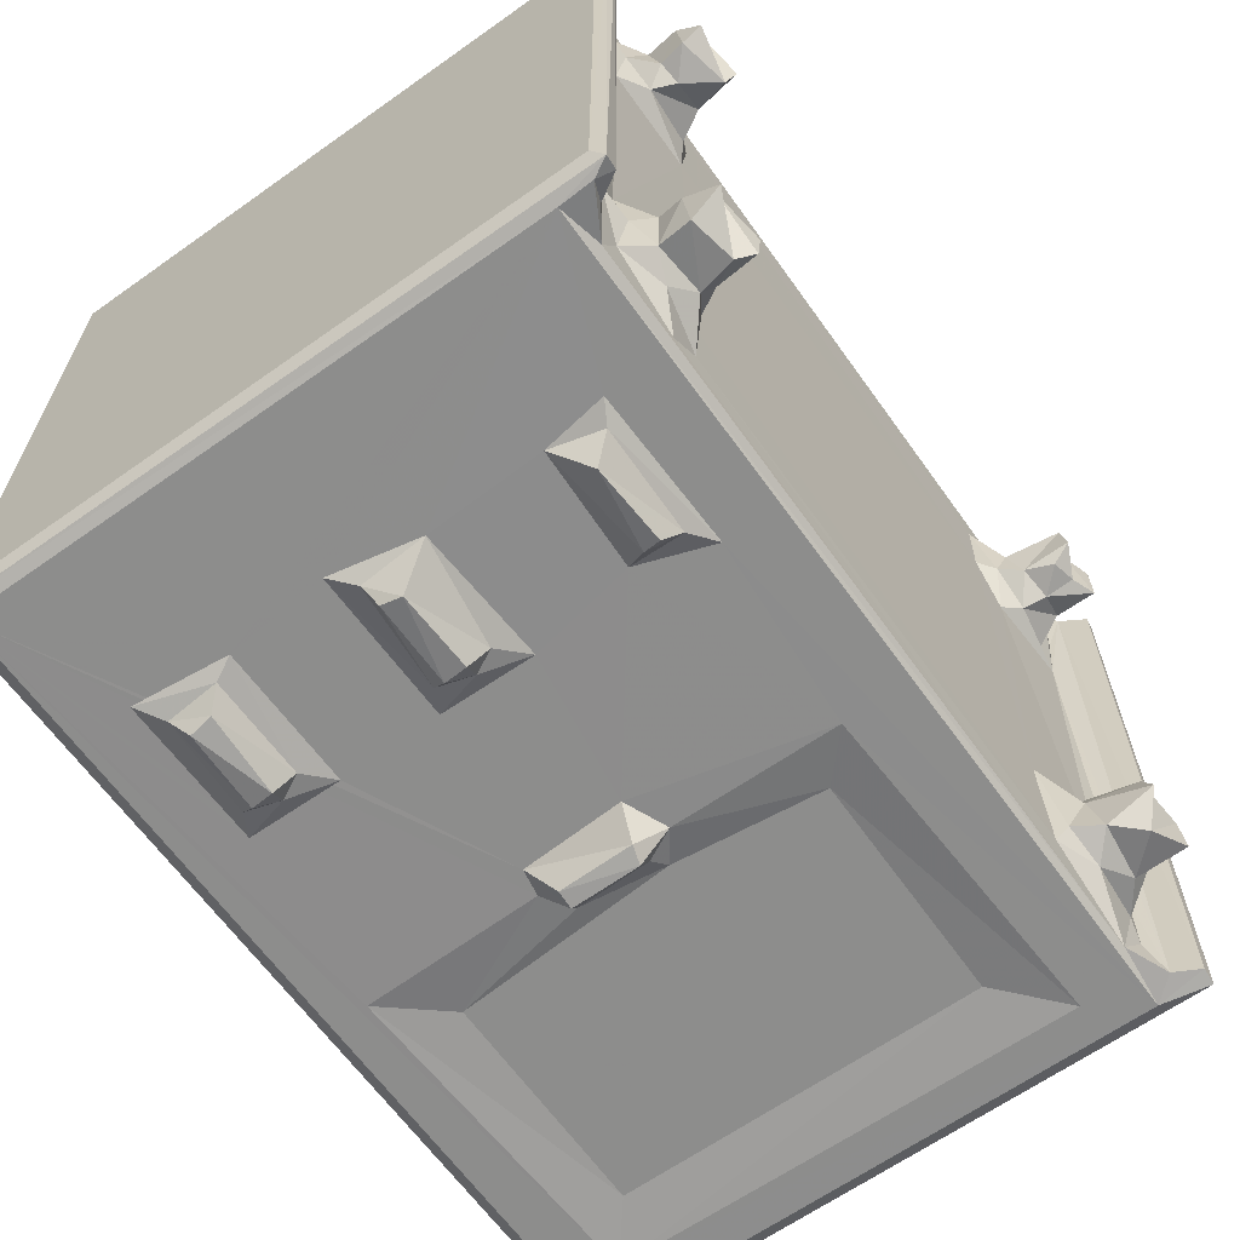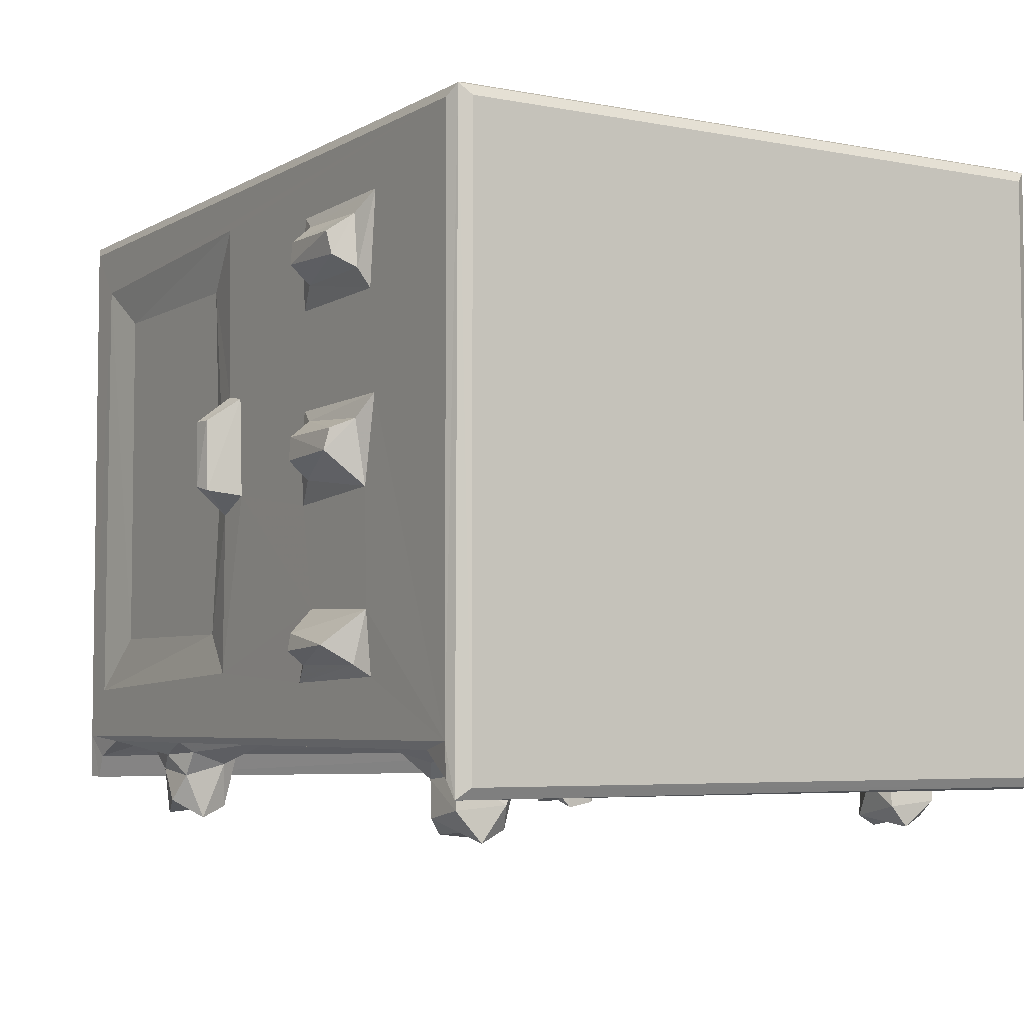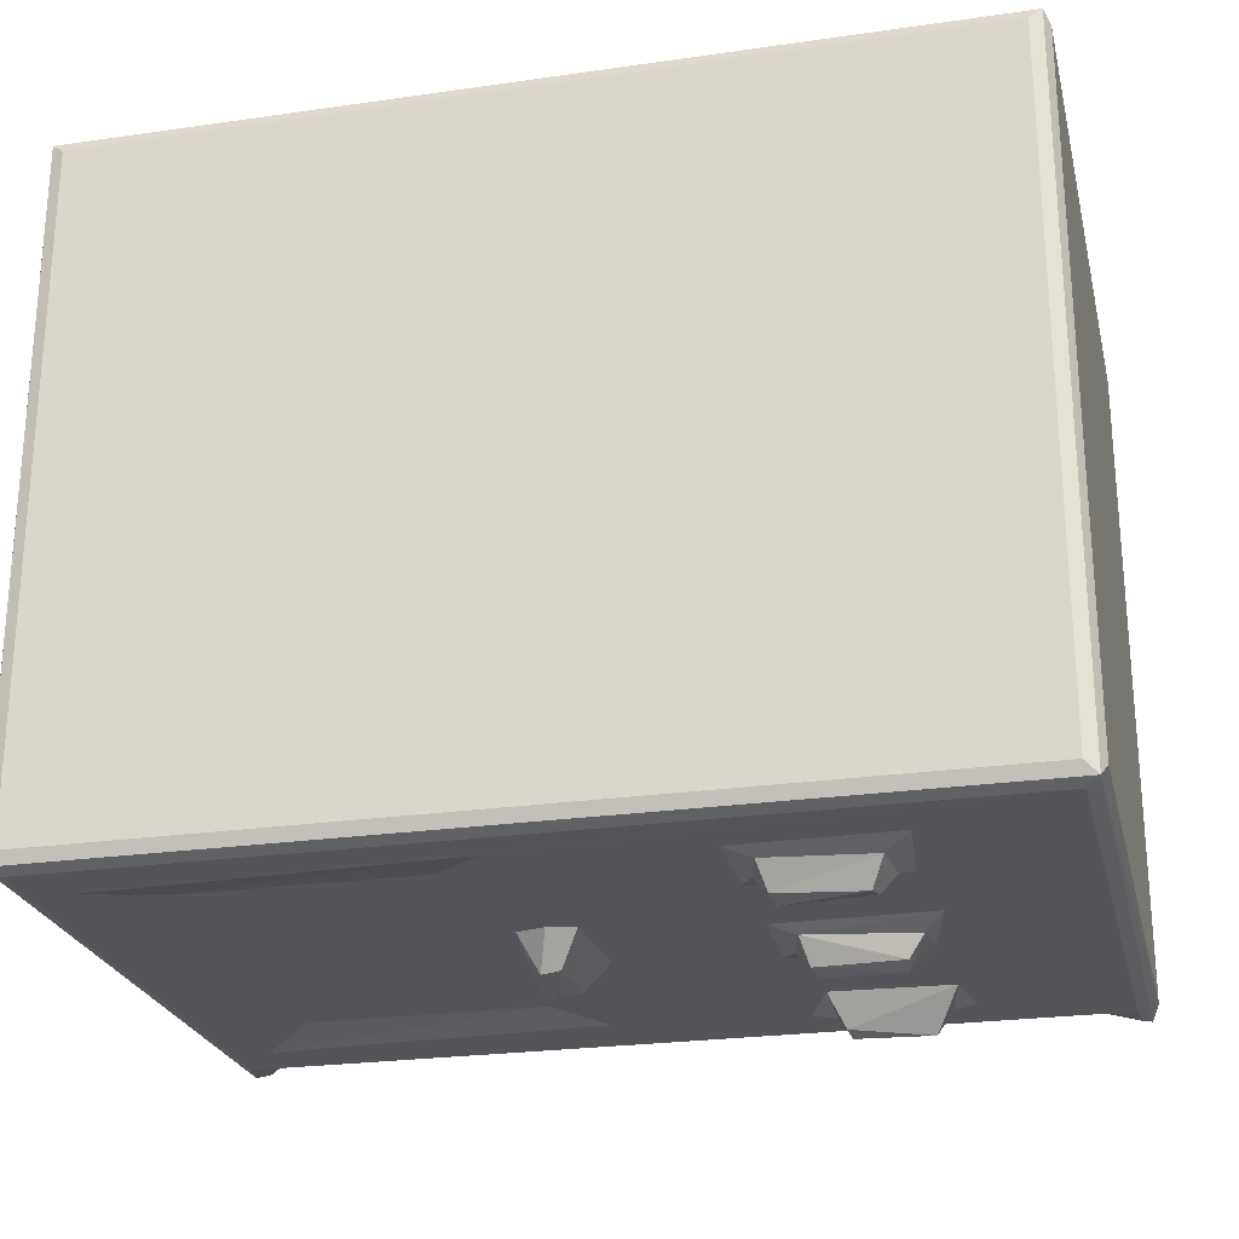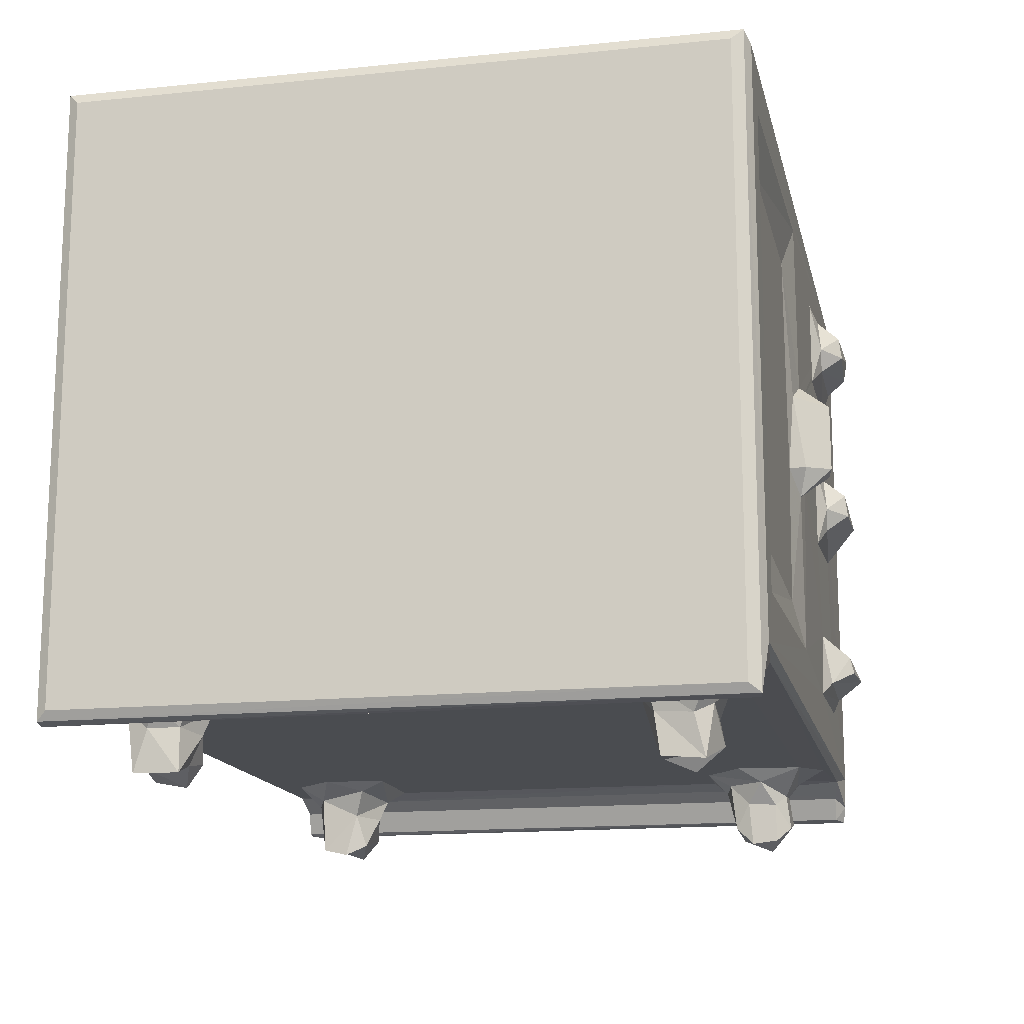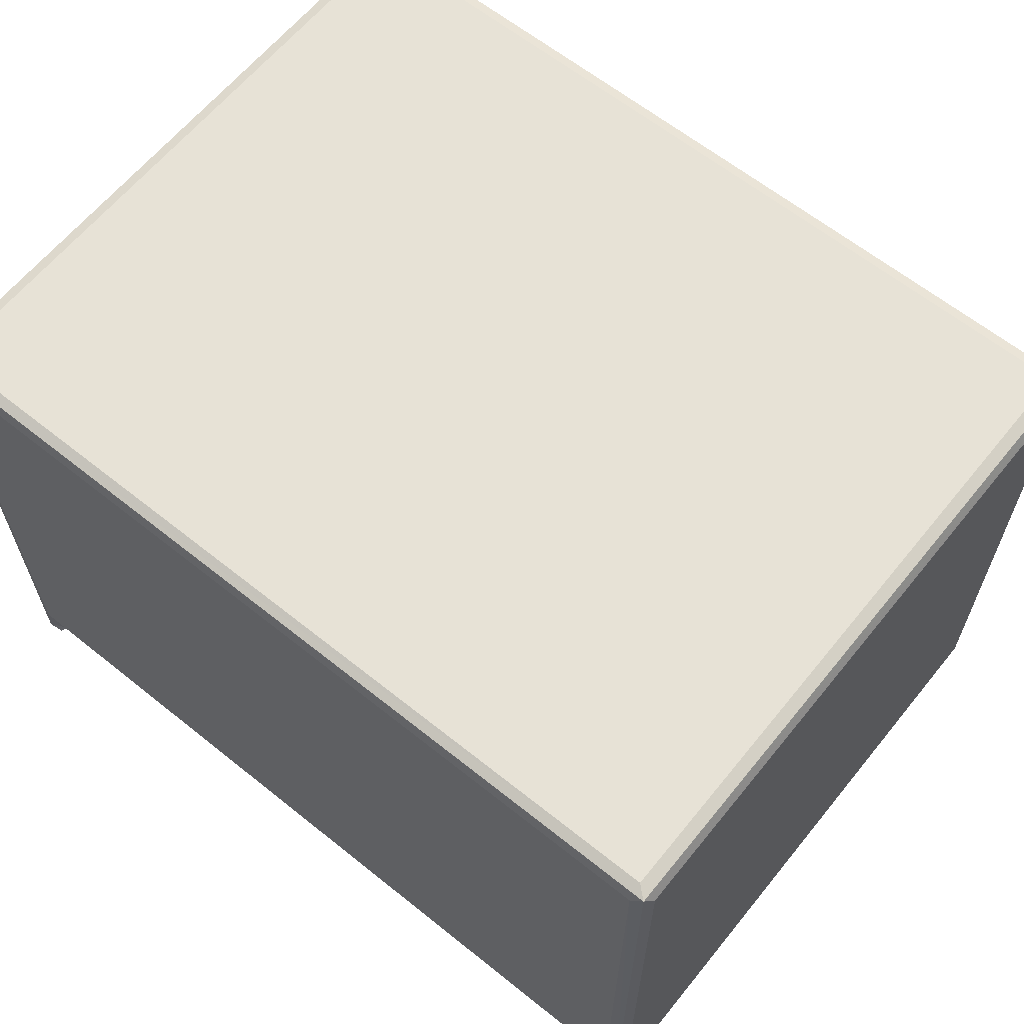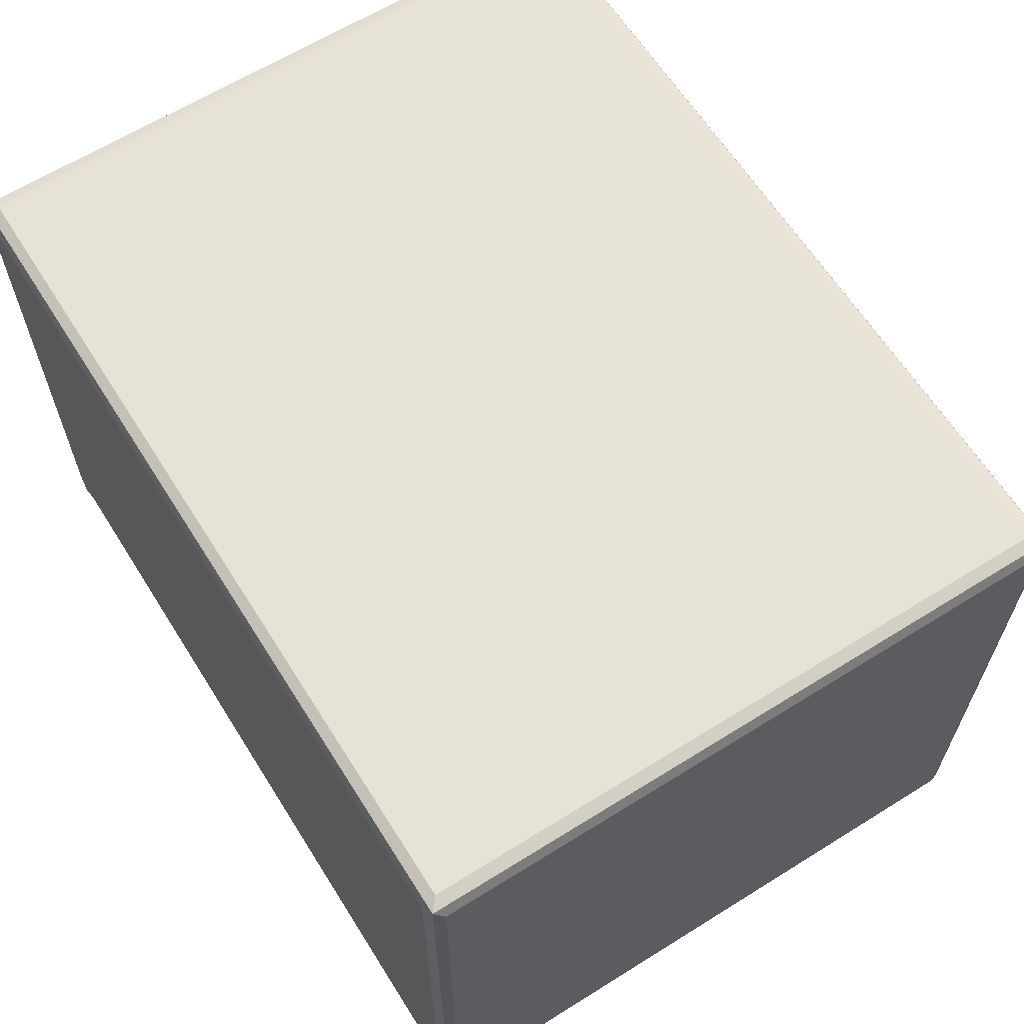
<metadata>
{"format":"obj","ext":"obj","renderer":"f3d","projection":"perspective","resolution":1024,"background":"white","views":[{"elev":-64.4,"azim":125.5,"up":"+Y"},{"elev":-5.0,"azim":58.9,"up":"+Z"},{"elev":-24.6,"azim":13.2,"up":"+Y"},{"elev":-15.1,"azim":-77.6,"up":"+Z"},{"elev":63.1,"azim":-141.0,"up":"+Z"},{"elev":63.5,"azim":-122.2,"up":"+Z"}]}
</metadata>
<code>
v 0.1459 0.1464 0.08101
v -0.0004496 0.4594 0.3209
v 0.4797 -0.001798 1.353
v 0.5768 0.2181 0.05622
v 0.9674 0.1637 0.7228
v 2.124 0.1604 1.197
v 1.413 1.049 1.035
v 1.47 -0.0003493 2.777
v 3.025 0.2357 4.334
v 1.556 0.003398 15.34
v -0.0004907 0.4595 16.71
v 3.009 0.2357 14.18
v 2.513 1.809 -1.019
v 2.516 2.931 -0.925
v 2.363 2.066 0.09401
v 2.508 3.081 0.1888
v 2.636 1.59 0.344
v 3.558 1.457 -0.5989
v 3.876 3.045 -0.806
v 3.207 3.484 0.5944
v 1.397 2.961 1.037
v 0.526 18.22 0.003938
v 1.823 1.585 0.9576
v 3.518 1.299 0.7853
v 4.786 1.116 1.18
v 2.326 3.226 0.8889
v 2.045 3.775 1.182
v 5.023 4.008 1.18
v 0.1469 18.21 0.07438
v 9.213 0.2346 4.298
v 10.48 0.002762 3.167
v 9.646 0.2329 8.215
v 23.15 -0.000681 1.396
v 10.52 0.01671 7.597
v 11.66 -0.005007 8.068
v 4.069 2.26 -1.133
v 4.151 1.655 0.1664
v 4.212 2.881 0.4907
v 4.579 1.696 0.8731
v 4.055 3.361 0.7698
v 5.061 15.45 1.181
v 0.4655 -0.0003497 16.71
v 0.1479 0.1453 17
v 0.465 0.4575 17.13
v 9.218 0.2357 14.17
v 10.7 -0.0002101 15.71
v 9.994 0.1041 10.41
v 10.54 -0.8727 8.368
v 10.18 -0.1867 8.366
v 11.01 -0.7553 8.24
v 10.53 -0.868 10.2
v 11 -0.8001 10.2
v 11.52 -0.009394 10.8
v 10.8 -0.006945 10.92
v 23.16 -0.0004158 16.71
v 23.47 0.1431 17
v 0.469 17.93 17.13
v 2.51 15.32 -0.9298
v 2.517 15.33 0.2333
v 2.51 16.56 -0.9201
v 3.201 15.3 -0.6698
v 3.322 14.99 0.1238
v 3.281 16.55 -0.6675
v 3.921 15.18 -0.5347
v 3.706 16.81 -0.1828
v -0.0004501 17.93 0.321
v 0.9574 18.2 0.712
v 1.535 14.59 1.104
v 4.06 14.37 1.18
v 1.374 16.33 1.02
v 1.67 18.19 1.181
v 2.196 14.91 1.021
v 3.482 14.78 0.771
v 2.372 16.16 0.2095
v 1.977 15.95 0.7992
v 2.628 16.81 0.7511
v 2.441 17.45 1.203
v 3.246 17.01 0.7001
v -0.0004906 17.93 16.71
v 0.4998 18.31 1.367
v 23.16 18.31 1.395
v 0.4655 18.31 16.71
v 4.043 15.64 -1.103
v 4.137 15.4 0.2583
v 4.027 16.51 -0.9396
v 4.51 15.56 0.8369
v 4.324 16.33 0.5977
v 4.086 16.89 0.8589
v 4.993 17.39 1.178
v 21.98 18.19 1.184
v 0.1468 18.21 17
v 21.99 0.1726 1.176
v 15.41 -0.001216 2.843
v 16.08 -0.008713 4.738
v 19.51 0.4081 1.181
v 16.14 -0.2495 3.283
v 15.56 -0.00091 7.489
v 15.6 -0.001092 9.977
v 16.32 -0.2468 8.082
v 16.52 -0.884 3.639
v 16.45 -0.7737 4.094
v 18.55 -0.9608 3.741
v 19.44 -0.003055 2.945
v 18.9 -0.214 3.249
v 19.19 -0.01717 4.625
v 19.08 -0.00793 7.711
v 19.85 1.486 -0.5553
v 19.63 1.585 0.4108
v 19.53 1.903 -0.9678
v 19.54 2.652 -1.054
v 19.44 1.912 0.1378
v 19.43 2.74 0.1873
v 20.77 3.043 -0.8204
v 19.66 3.161 -0.5504
v 18.57 2.94 1.18
v 18.71 1.079 1.177
v 18.76 14.47 1.18
v 18.99 2.309 0.8066
v 20.93 1.626 0.5387
v 20.24 1.269 0.8318
v 19.64 4.009 1.153
v 19.66 3.32 0.7903
v 20.26 3.494 0.6265
v 21.63 4.073 1.178
v 21.5 1.261 1.164
v 23.02 0.3193 0.08709
v 23.18 0.02517 0.4958
v 23.44 0.1133 0.02744
v 22.66 0.3017 0.7142
v 23.62 0.4577 0.3201
v 21.02 1.51 -0.3233
v 21.1 2.208 -1.133
v 21.14 2.886 -0.2063
v 21.43 2.703 0.9252
v 20.97 3.258 0.4735
v 22.26 3.11 1.01
v 23.62 17.93 16.71
v 22.26 16.51 1.015
v 23.24 17.93 -0.0004913
v 22.66 18.11 0.719
v 23.03 18.17 0.08606
v 15.57 -0.0007894 12.66
v 16.01 -0.283 8.68
v 16.25 -0.1846 9.64
v 15.59 -0.001976 15.14
v 16.34 -0.2464 13.21
v 16.01 -0.2835 13.84
v 16.24 -0.1852 14.78
v 16.49 -0.8785 8.543
v 16.43 -0.8063 9.168
v 18.55 -0.9055 8.621
v 18.63 -0.7839 9.189
v 19.29 -0.001432 12.7
v 19.04 -0.2706 9.42
v 19.55 -0.0005299 10.03
v 16.5 -0.8806 13.67
v 16.43 -0.7982 14.28
v 18.64 -0.7669 13.6
v 18.57 -0.8844 14.2
v 19.01 -0.221 13.25
v 18.9 -0.2572 14.66
v 19.55 -0.0005309 15.2
v 23.16 0.4584 17.13
v 23.16 17.93 17.13
v 23.62 0.4605 16.71
v 23.47 18.2 17
v 19.67 15.24 -0.78
v 19.52 15.87 -1.065
v 19.42 15.5 0.1756
v 19.56 16.59 -0.8979
v 20.37 15 0.1407
v 20.71 16.54 -0.7811
v 20.36 17 0.6196
v 18.5 16.26 1.18
v 21.52 14.46 1.185
v 19.05 15.23 0.9162
v 20.68 14.81 0.751
v 19.57 17.46 1.179
v 19.51 16.67 0.7096
v 23.16 18.31 16.71
v 21.08 15.23 -0.4899
v 21.07 15.72 -1.05
v 21.14 16.6 -0.3577
v 23.46 18.22 0.06809
v 23.62 17.93 0.321
v 20.96 15.26 0.2335
v 21.46 15.89 0.9415
v 20.98 16.8 0.5843
v 21.62 17.46 1.165
f 1 4 3
f 3 4 5
f 5 6 3
f 5 7 6
f 3 8 10
f 1 11 2
f 8 9 10
f 10 9 12
f 13 16 14
f 13 15 16
f 13 18 17
f 13 14 18
f 14 16 20
f 18 14 19
f 14 20 19
f 5 21 7
f 1 22 4
f 7 23 6
f 6 23 24
f 23 17 24
f 15 13 17
f 17 23 15
f 7 21 23
f 6 24 25
f 15 26 16
f 15 23 26
f 21 26 23
f 21 27 26
f 16 26 20
f 26 27 20
f 20 27 28
f 1 2 29
f 1 29 22
f 8 30 9
f 3 31 8
f 8 31 30
f 30 32 9
f 9 32 12
f 6 33 3
f 30 34 32
f 30 31 34
f 31 35 34
f 36 18 19
f 18 36 37
f 36 38 37
f 36 19 38
f 18 37 17
f 25 24 39
f 17 37 24
f 37 39 24
f 39 28 25
f 20 40 19
f 37 38 39
f 40 38 19
f 20 28 40
f 39 38 28
f 38 40 28
f 3 10 42
f 1 43 11
f 1 3 43
f 43 3 42
f 12 32 45
f 12 46 10
f 12 45 46
f 32 47 45
f 48 34 50
f 48 49 34
f 48 47 49
f 48 51 47
f 32 34 49
f 32 49 47
f 48 50 52
f 48 52 51
f 52 50 53
f 34 35 50
f 50 35 53
f 51 54 47
f 51 53 54
f 51 52 53
f 47 54 45
f 45 54 46
f 54 55 46
f 54 53 55
f 43 56 44
f 42 56 43
f 10 55 42
f 10 46 55
f 42 55 56
f 58 61 62
f 58 63 61
f 58 60 63
f 61 64 62
f 60 65 63
f 2 11 66
f 29 2 66
f 4 67 5
f 5 68 21
f 5 67 68
f 27 69 28
f 21 68 27
f 27 68 69
f 4 22 67
f 67 70 68
f 67 71 70
f 68 73 69
f 68 72 73
f 58 59 74
f 59 75 74
f 59 72 75
f 68 75 72
f 68 70 75
f 58 74 60
f 74 75 76
f 74 76 60
f 70 77 75
f 70 71 77
f 75 77 76
f 58 62 59
f 59 73 72
f 59 62 73
f 60 78 65
f 60 76 78
f 11 79 66
f 29 80 22
f 22 80 67
f 67 80 71
f 76 77 78
f 29 82 80
f 66 79 29
f 83 64 61
f 83 84 64
f 83 63 85
f 83 61 63
f 85 63 65
f 83 85 84
f 28 69 41
f 62 64 84
f 84 86 73
f 62 84 73
f 84 87 86
f 73 86 69
f 78 88 65
f 84 85 87
f 88 85 65
f 88 87 85
f 69 86 41
f 86 89 41
f 86 87 89
f 87 88 89
f 89 90 41
f 78 89 88
f 78 77 89
f 77 71 89
f 89 71 90
f 71 80 81
f 80 82 81
f 71 81 90
f 43 44 91
f 11 43 91
f 11 91 79
f 91 44 57
f 29 91 82
f 79 91 29
f 6 92 33
f 3 93 31
f 92 6 95
f 31 93 94
f 31 94 35
f 35 97 98
f 93 96 94
f 35 94 97
f 100 101 96
f 100 96 102
f 3 33 93
f 33 103 93
f 93 104 96
f 96 104 102
f 93 103 104
f 96 101 94
f 101 102 105
f 100 102 101
f 101 105 94
f 94 105 97
f 105 106 97
f 97 106 99
f 102 104 105
f 104 103 105
f 109 107 111
f 109 112 110
f 109 111 112
f 109 113 107
f 109 110 113
f 25 28 115
f 6 25 116
f 25 115 116
f 6 116 95
f 28 41 115
f 115 41 117
f 116 115 118
f 95 116 120
f 116 108 120
f 111 107 108
f 108 118 111
f 108 116 118
f 111 118 112
f 108 119 120
f 115 121 118
f 112 122 114
f 110 112 114
f 114 122 123
f 118 122 112
f 118 121 122
f 115 124 121
f 122 121 123
f 115 117 124
f 92 95 125
f 126 128 127
f 127 129 126
f 92 127 33
f 92 129 127
f 127 128 33
f 103 33 105
f 105 33 106
f 132 131 107
f 132 107 113
f 132 133 131
f 110 114 113
f 132 113 133
f 108 131 119
f 107 131 108
f 95 120 125
f 120 119 125
f 119 135 134
f 119 133 135
f 119 131 133
f 119 134 125
f 125 136 92
f 125 134 136
f 114 123 113
f 133 113 135
f 113 123 135
f 123 124 135
f 123 121 124
f 134 135 124
f 134 124 136
f 92 136 129
f 124 138 136
f 126 139 128
f 126 129 140
f 136 140 129
f 126 141 139
f 126 140 141
f 136 138 140
f 35 98 53
f 53 98 142
f 97 143 98
f 97 99 143
f 98 143 144
f 53 142 55
f 55 142 145
f 142 147 145
f 142 146 147
f 145 147 148
f 149 143 99
f 149 150 143
f 143 150 144
f 149 99 151
f 149 151 150
f 150 151 152
f 151 99 106
f 150 152 144
f 98 153 142
f 151 106 154
f 152 154 144
f 144 155 98
f 144 154 155
f 151 154 152
f 154 106 155
f 98 155 153
f 156 147 146
f 156 157 147
f 156 146 158
f 156 159 157
f 158 159 156
f 142 153 146
f 153 160 146
f 146 160 158
f 147 157 148
f 157 159 161
f 157 161 148
f 160 153 162
f 148 162 145
f 148 161 162
f 158 161 159
f 158 160 161
f 145 162 55
f 160 162 161
f 56 163 44
f 44 163 57
f 106 33 155
f 153 155 33
f 128 130 56
f 33 128 56
f 56 130 165
f 153 55 162
f 153 33 55
f 33 56 55
f 130 137 165
f 165 166 56
f 163 56 166
f 163 166 164
f 167 169 168
f 167 168 172
f 168 169 170
f 117 41 90
f 90 174 117
f 117 177 175
f 117 176 177
f 117 174 176
f 174 179 176
f 174 178 179
f 167 171 169
f 169 177 176
f 169 171 177
f 169 179 170
f 169 176 179
f 170 179 173
f 174 90 178
f 179 178 173
f 81 82 180
f 167 181 171
f 167 182 181
f 167 172 182
f 170 173 172
f 168 170 172
f 182 172 183
f 172 173 183
f 182 183 181
f 124 117 175
f 124 175 138
f 128 184 130
f 139 184 128
f 130 185 137
f 171 181 186
f 186 187 177
f 171 186 177
f 186 188 187
f 173 188 183
f 186 181 183
f 177 187 175
f 175 187 138
f 186 183 188
f 187 188 189
f 187 189 138
f 184 185 130
f 173 189 188
f 173 178 189
f 178 90 189
f 189 90 138
f 138 90 140
f 141 184 139
f 141 140 184
f 90 81 140
f 140 81 184
f 81 180 184
f 82 91 180
f 180 91 166
f 57 166 91
f 163 164 57
f 57 164 166
f 165 137 166
f 185 184 137
f 137 184 166
f 180 166 184

</code>
